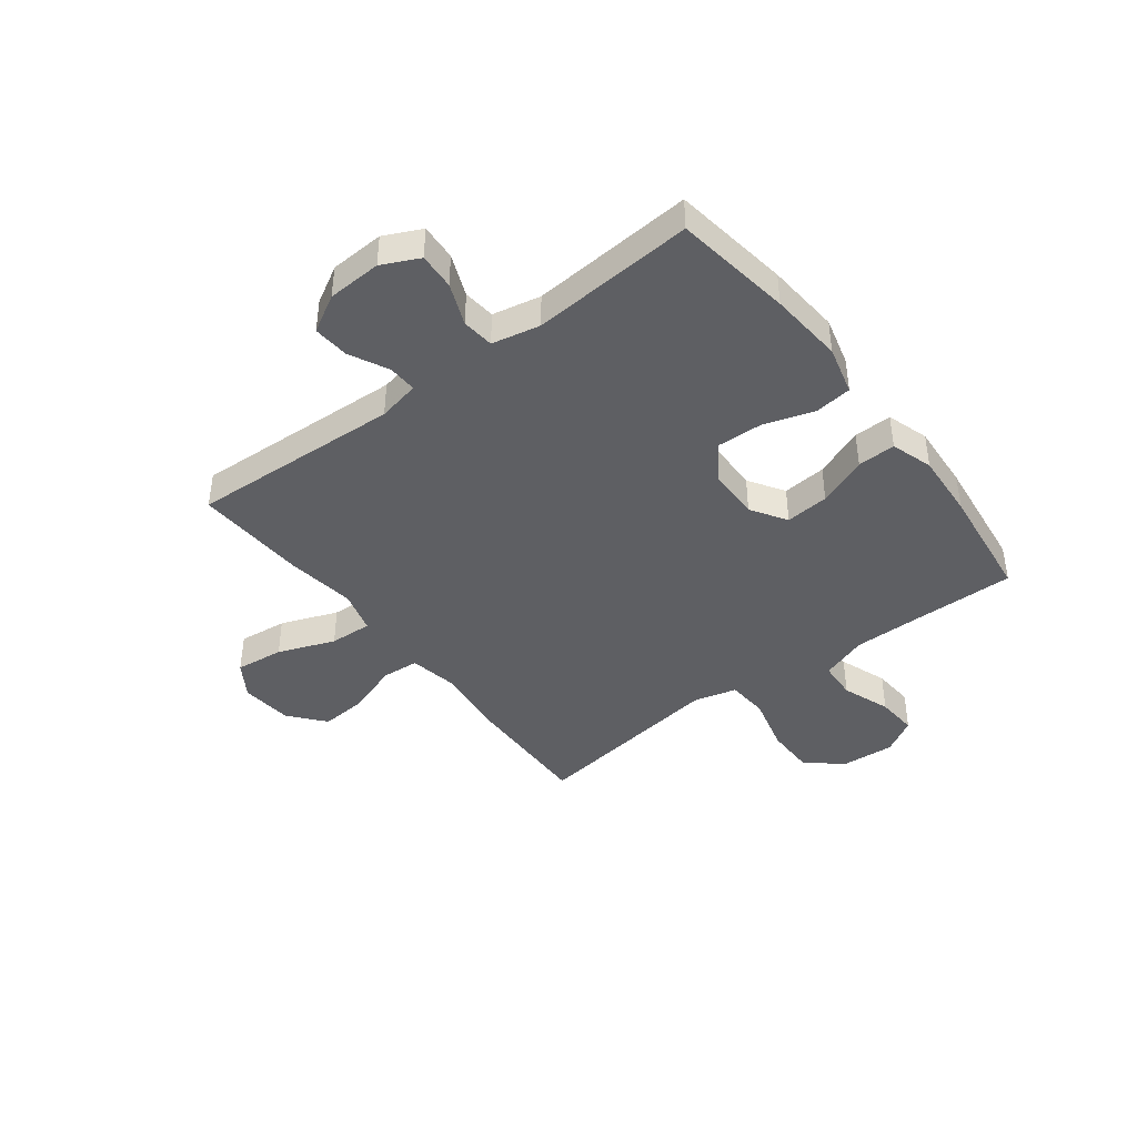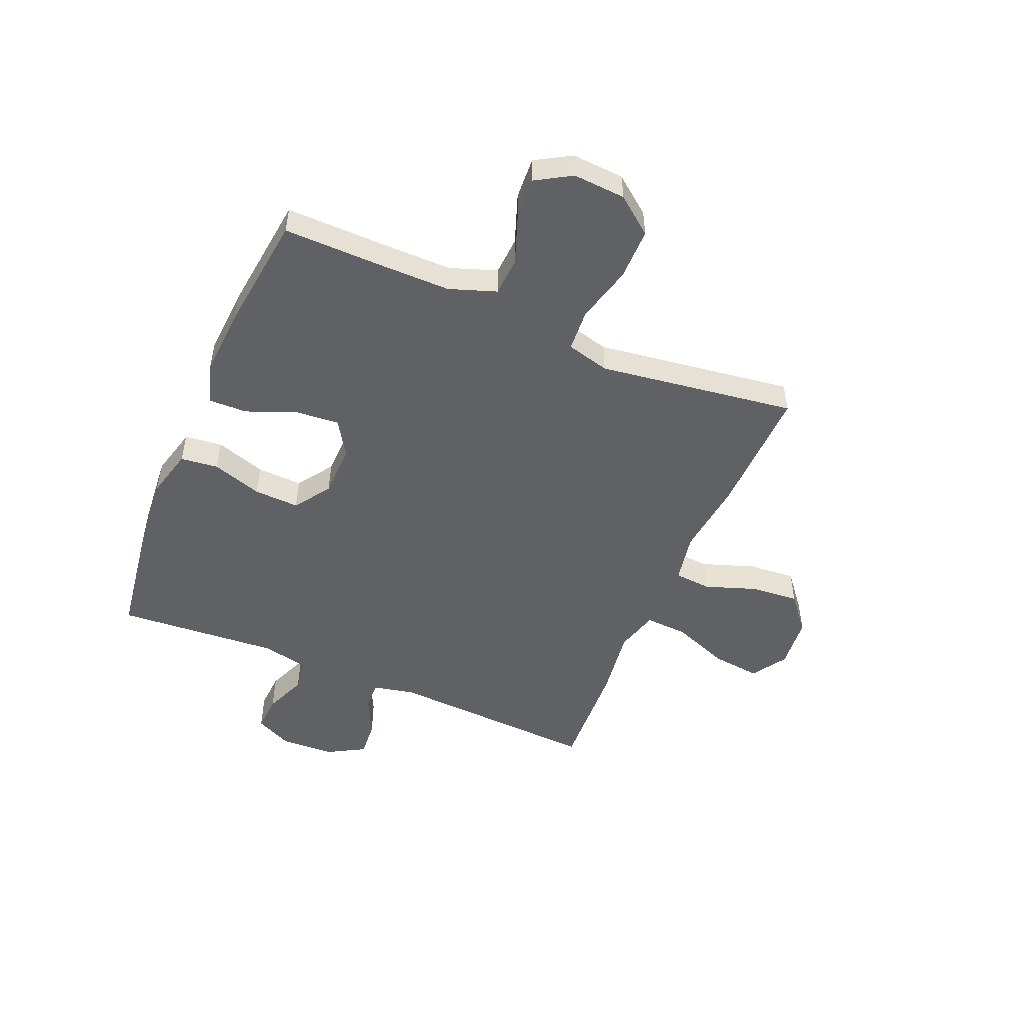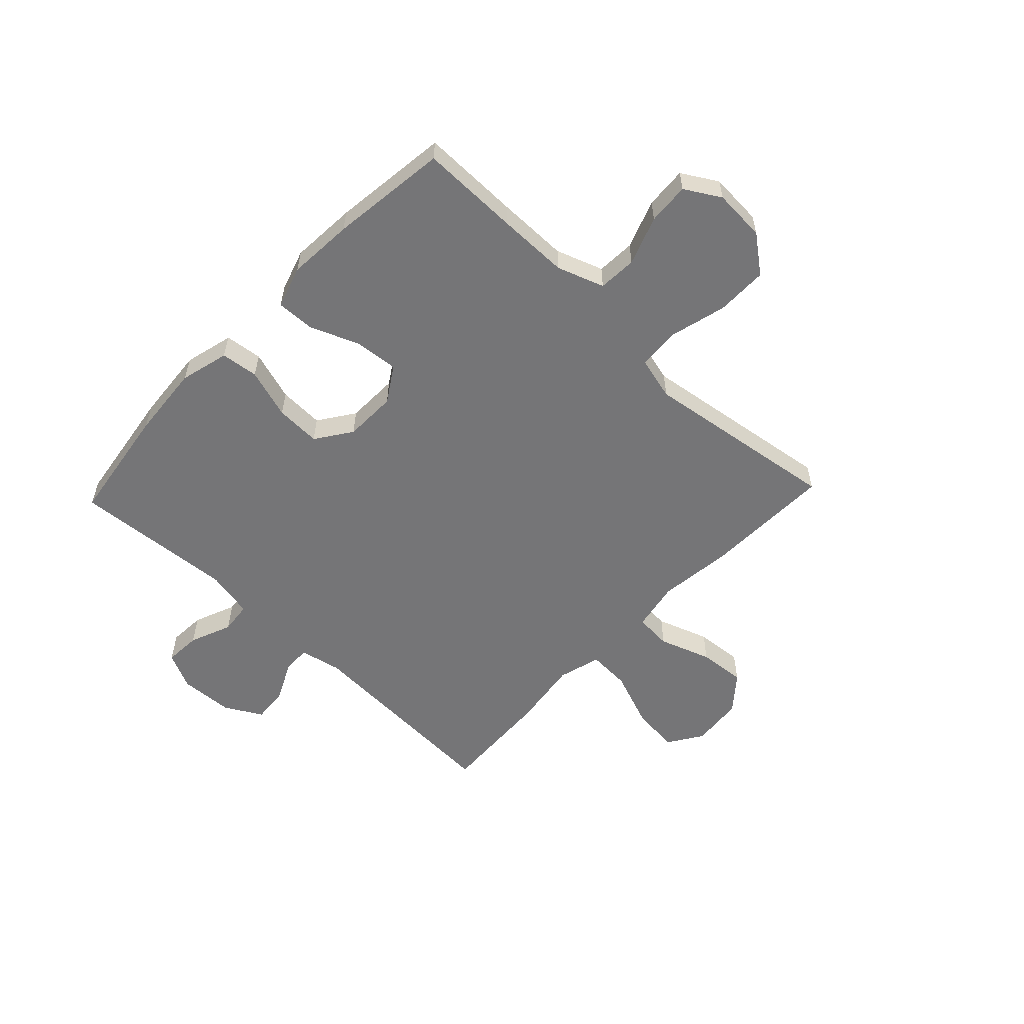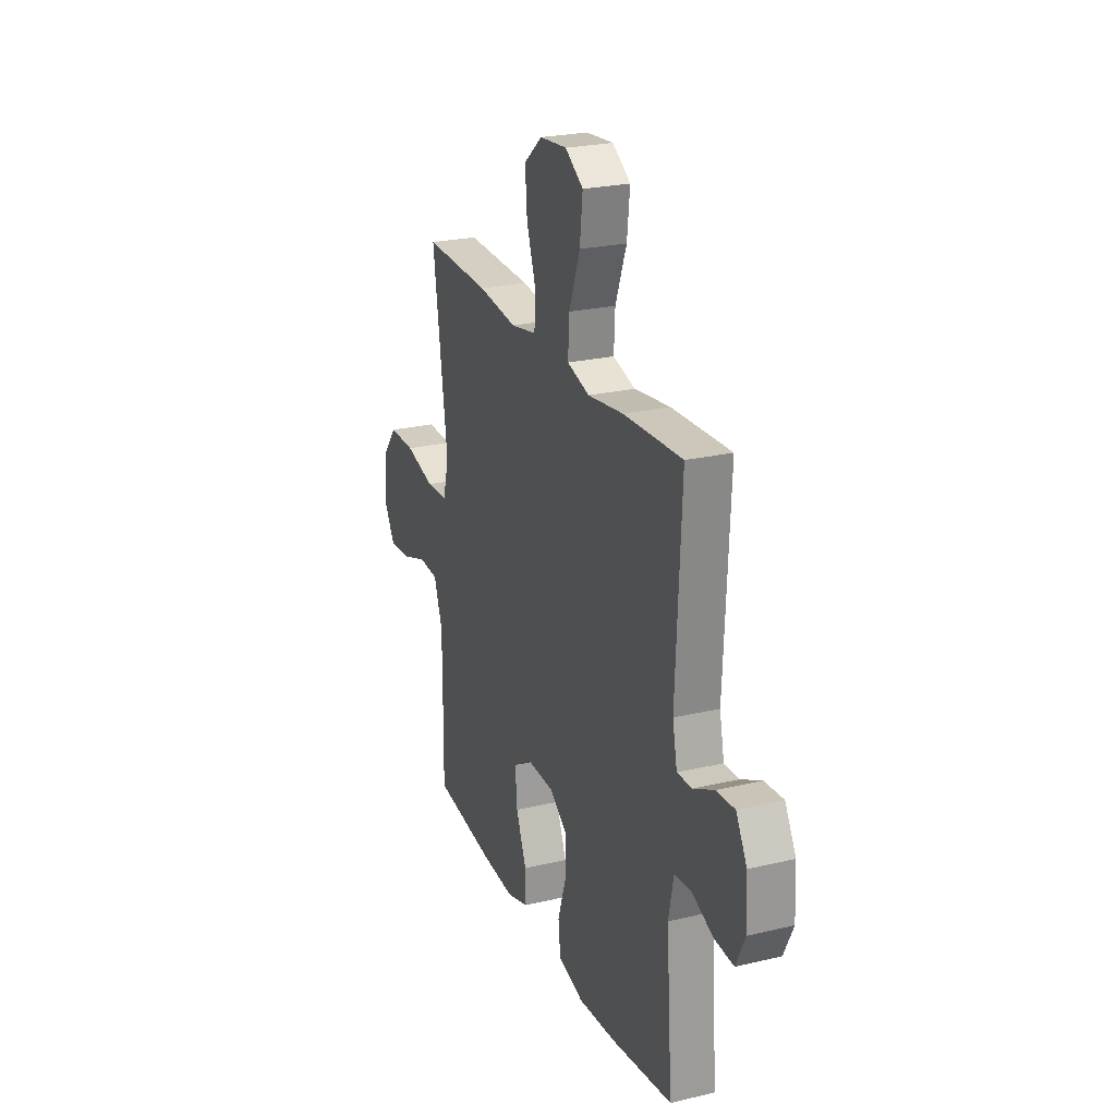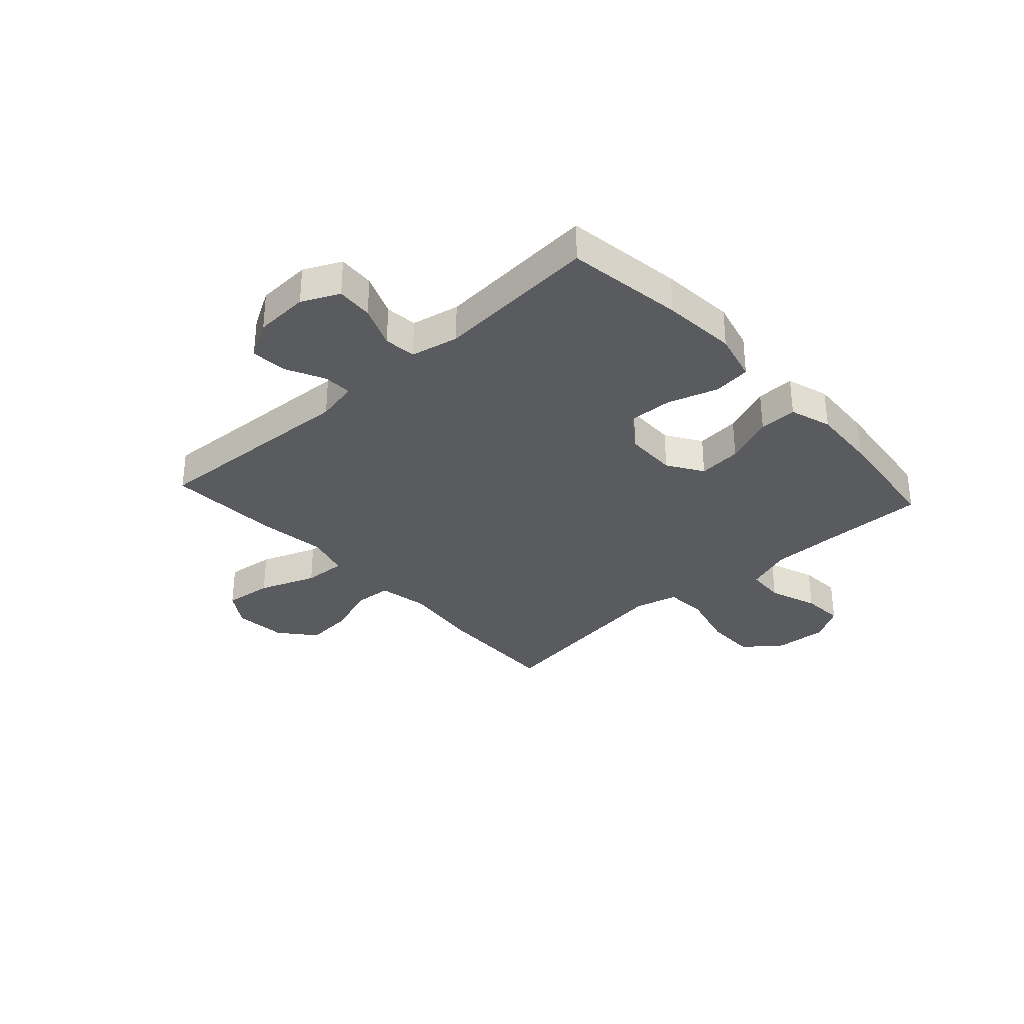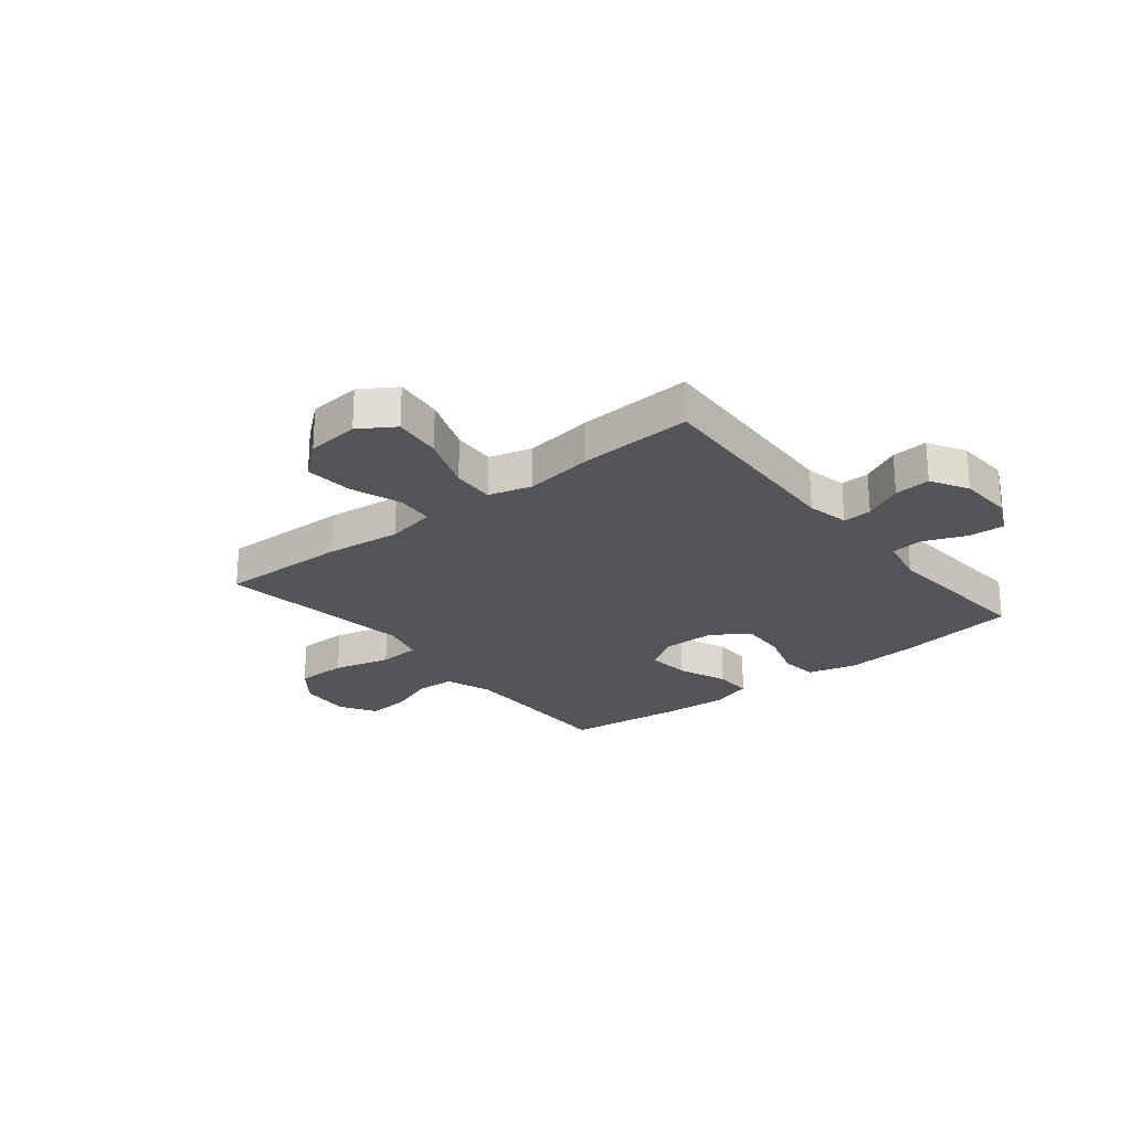
<metadata>
{"format":"obj","ext":"obj","renderer":"f3d","projection":"perspective","resolution":1024,"background":"white","views":[{"elev":-41.9,"azim":127.3,"up":"+Y"},{"elev":-50.4,"azim":-113.0,"up":"+Y"},{"elev":-56.6,"azim":-133.5,"up":"+Y"},{"elev":24.3,"azim":68.7,"up":"+Z"},{"elev":-32.8,"azim":132.3,"up":"+Y"},{"elev":-24.0,"azim":38.9,"up":"+Y"}]}
</metadata>
<code>
v -0.5 0.07 0.5
v -0.267 0.07 0.494
v -0.131 0.07 0.478
v -0.041 0.07 0.495
v -0.036 0.07 0.562
v -0.069 0.07 0.656
v -0.076 0.07 0.742
v -0.012 0.07 0.795
v 0.083 0.07 0.804
v 0.146 0.07 0.763
v 0.136 0.07 0.675
v 0.097 0.07 0.572
v 0.093 0.07 0.495
v 0.171 0.07 0.473
v 0.295 0.07 0.49
v 0.5 0.07 0.5
v 0.481 0.07 0.118
v 0.497 0.07 0.042
v 0.549 0.07 0.044
v 0.62 0.07 0.079
v 0.685 0.07 0.084
v 0.723 0.07 0.017
v 0.728 0.07 -0.081
v 0.696 0.07 -0.148
v 0.63 0.07 -0.144
v 0.554 0.07 -0.113
v 0.496 0.07 -0.119
v 0.478 0.07 -0.206
v 0.5 0.07 -0.5
v 0.287 0.07 -0.531
v 0.153 0.07 -0.542
v 0.064 0.07 -0.519
v 0.056 0.07 -0.451
v 0.085 0.07 -0.36
v 0.088 0.07 -0.278
v 0.023 0.07 -0.233
v -0.072 0.07 -0.231
v -0.136 0.07 -0.272
v -0.129 0.07 -0.351
v -0.093 0.07 -0.441
v -0.091 0.07 -0.51
v -0.167 0.07 -0.534
v -0.287 0.07 -0.526
v -0.5 0.07 -0.5
v -0.498 0.07 -0.321
v -0.498 0.07 -0.191
v -0.528 0.07 -0.106
v -0.598 0.07 -0.102
v -0.686 0.07 -0.134
v -0.762 0.07 -0.139
v -0.8 0.07 -0.075
v -0.794 0.07 0.02
v -0.742 0.07 0.087
v -0.649 0.07 0.087
v -0.545 0.07 0.06
v -0.469 0.07 0.065
v -0.449 0.07 0.143
v -0.466 0.07 0.262
v -0.5 0 0.5
v -0.267 0 0.494
v -0.131 0 0.478
v -0.041 0 0.495
v -0.036 0 0.562
v -0.069 0 0.656
v -0.076 0 0.742
v -0.012 0 0.795
v 0.083 0 0.804
v 0.146 0 0.763
v 0.136 0 0.675
v 0.097 0 0.572
v 0.093 0 0.495
v 0.171 0 0.473
v 0.295 0 0.49
v 0.5 0 0.5
v 0.481 0 0.118
v 0.497 0 0.042
v 0.549 0 0.044
v 0.62 0 0.079
v 0.685 0 0.084
v 0.723 0 0.017
v 0.728 0 -0.081
v 0.696 0 -0.148
v 0.63 0 -0.144
v 0.554 0 -0.113
v 0.496 0 -0.119
v 0.478 0 -0.206
v 0.5 0 -0.5
v 0.287 0 -0.531
v 0.153 0 -0.542
v 0.064 0 -0.519
v 0.056 0 -0.451
v 0.085 0 -0.36
v 0.088 0 -0.278
v 0.023 0 -0.233
v -0.072 0 -0.231
v -0.136 0 -0.272
v -0.129 0 -0.351
v -0.093 0 -0.441
v -0.091 0 -0.51
v -0.167 0 -0.534
v -0.287 0 -0.526
v -0.5 0 -0.5
v -0.498 0 -0.321
v -0.498 0 -0.191
v -0.528 0 -0.106
v -0.598 0 -0.102
v -0.686 0 -0.134
v -0.762 0 -0.139
v -0.8 0 -0.075
v -0.794 0 0.02
v -0.742 0 0.087
v -0.649 0 0.087
v -0.545 0 0.06
v -0.469 0 0.065
v -0.449 0 0.143
v -0.466 0 0.262
f 52 53 54 55
f 52 55 56
f 51 52 56
f 48 49 50 51
f 47 48 51 56
f 46 47 56
f 45 46 56 57
f 43 44 45 57
f 39 40 41 42
f 38 39 42 43
f 31 32 33 34
f 31 34 35
f 28 29 30 31
f 27 28 31 35
f 23 24 25 26
f 23 26 27
f 22 23 27
f 19 20 21 22
f 18 19 22 27
f 17 18 27 35
f 14 15 16 17
f 13 14 17 35
f 9 10 11 12
f 9 12 13
f 5 6 7 8
f 4 5 8 9
f 58 1 2 3
f 58 3 4
f 38 43 57 58
f 37 38 58 4
f 36 37 4 9
f 9 13 35 36
f 113 112 111 110
f 114 113 110
f 114 110 109
f 109 108 107 106
f 114 109 106 105
f 114 105 104
f 115 114 104 103
f 115 103 102 101
f 100 99 98 97
f 101 100 97 96
f 92 91 90 89
f 93 92 89
f 89 88 87 86
f 93 89 86 85
f 84 83 82 81
f 85 84 81
f 85 81 80
f 80 79 78 77
f 85 80 77 76
f 93 85 76 75
f 75 74 73 72
f 93 75 72 71
f 70 69 68 67
f 71 70 67
f 66 65 64 63
f 67 66 63 62
f 61 60 59 116
f 62 61 116
f 116 115 101 96
f 62 116 96 95
f 67 62 95 94
f 94 93 71 67
f 1 59 60 2
f 2 60 61 3
f 3 61 62 4
f 4 62 63 5
f 5 63 64 6
f 6 64 65 7
f 7 65 66 8
f 8 66 67 9
f 9 67 68 10
f 10 68 69 11
f 11 69 70 12
f 12 70 71 13
f 13 71 72 14
f 14 72 73 15
f 15 73 74 16
f 16 74 75 17
f 17 75 76 18
f 18 76 77 19
f 19 77 78 20
f 20 78 79 21
f 21 79 80 22
f 22 80 81 23
f 23 81 82 24
f 24 82 83 25
f 25 83 84 26
f 26 84 85 27
f 27 85 86 28
f 28 86 87 29
f 29 87 88 30
f 30 88 89 31
f 31 89 90 32
f 32 90 91 33
f 33 91 92 34
f 34 92 93 35
f 35 93 94 36
f 36 94 95 37
f 37 95 96 38
f 38 96 97 39
f 39 97 98 40
f 40 98 99 41
f 41 99 100 42
f 42 100 101 43
f 43 101 102 44
f 44 102 103 45
f 45 103 104 46
f 46 104 105 47
f 47 105 106 48
f 48 106 107 49
f 49 107 108 50
f 50 108 109 51
f 51 109 110 52
f 52 110 111 53
f 53 111 112 54
f 54 112 113 55
f 55 113 114 56
f 56 114 115 57
f 57 115 116 58
f 58 116 59 1

</code>
